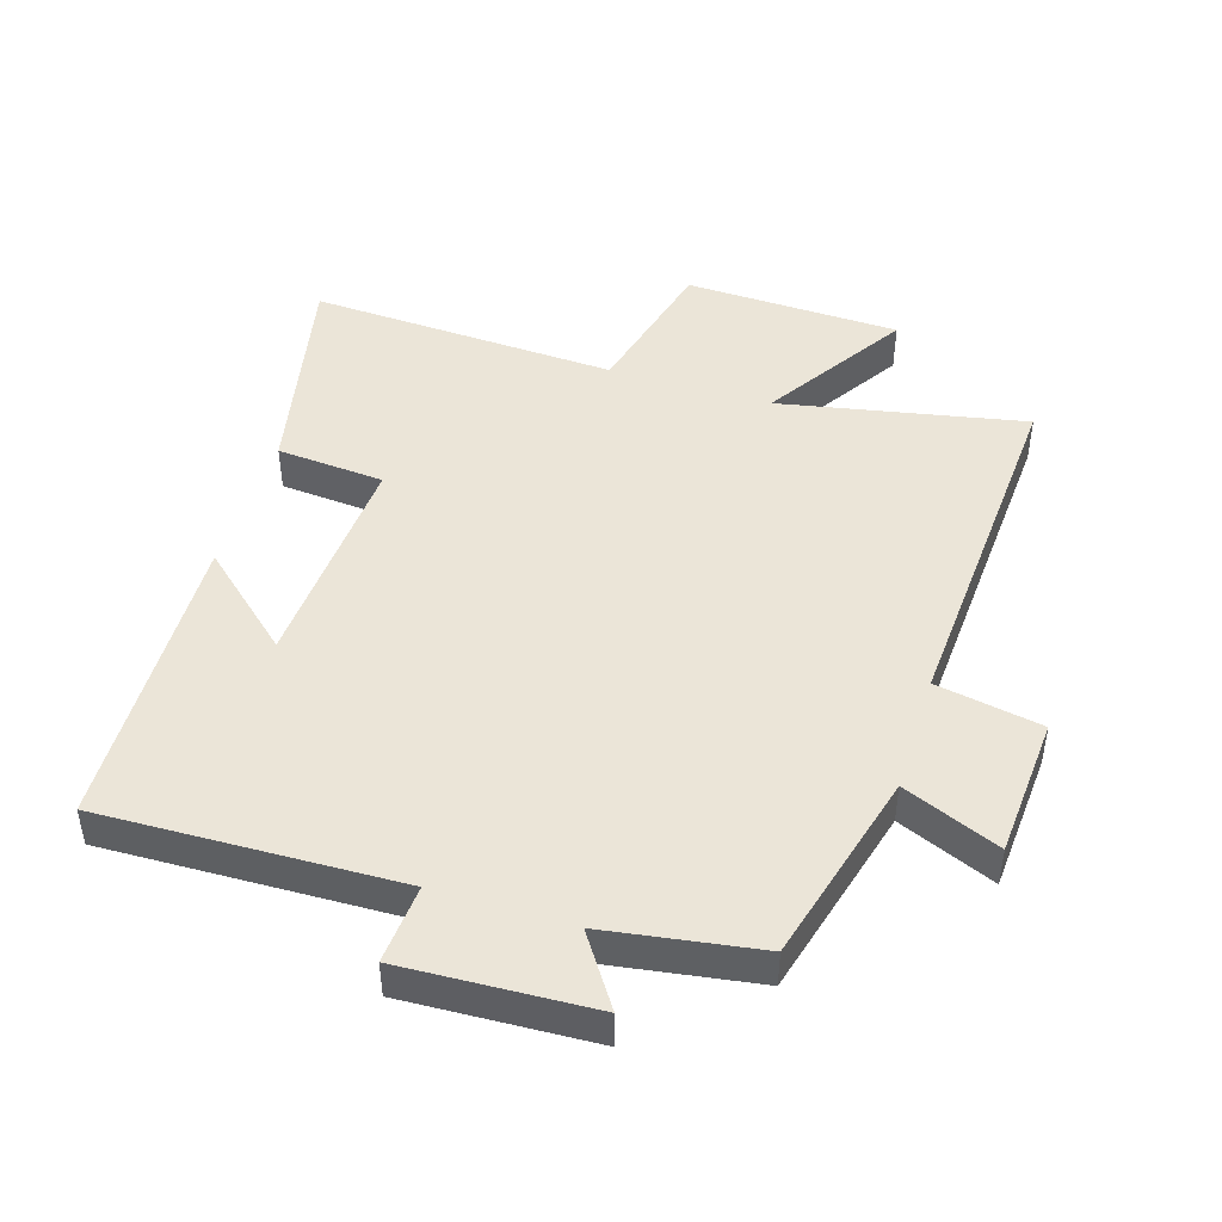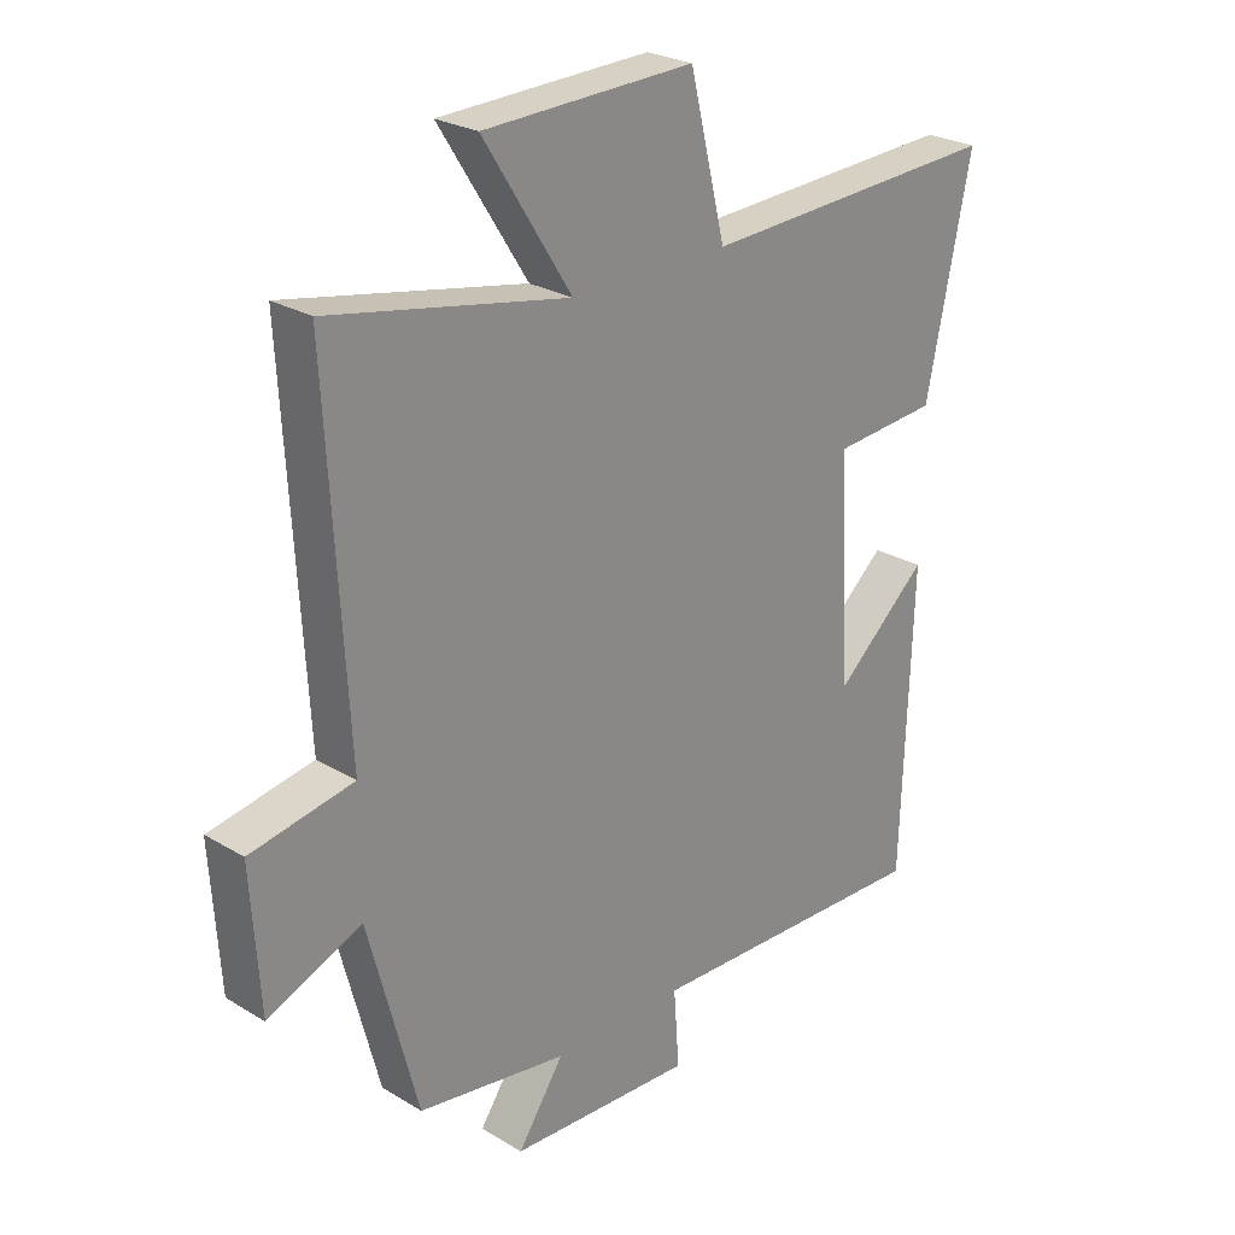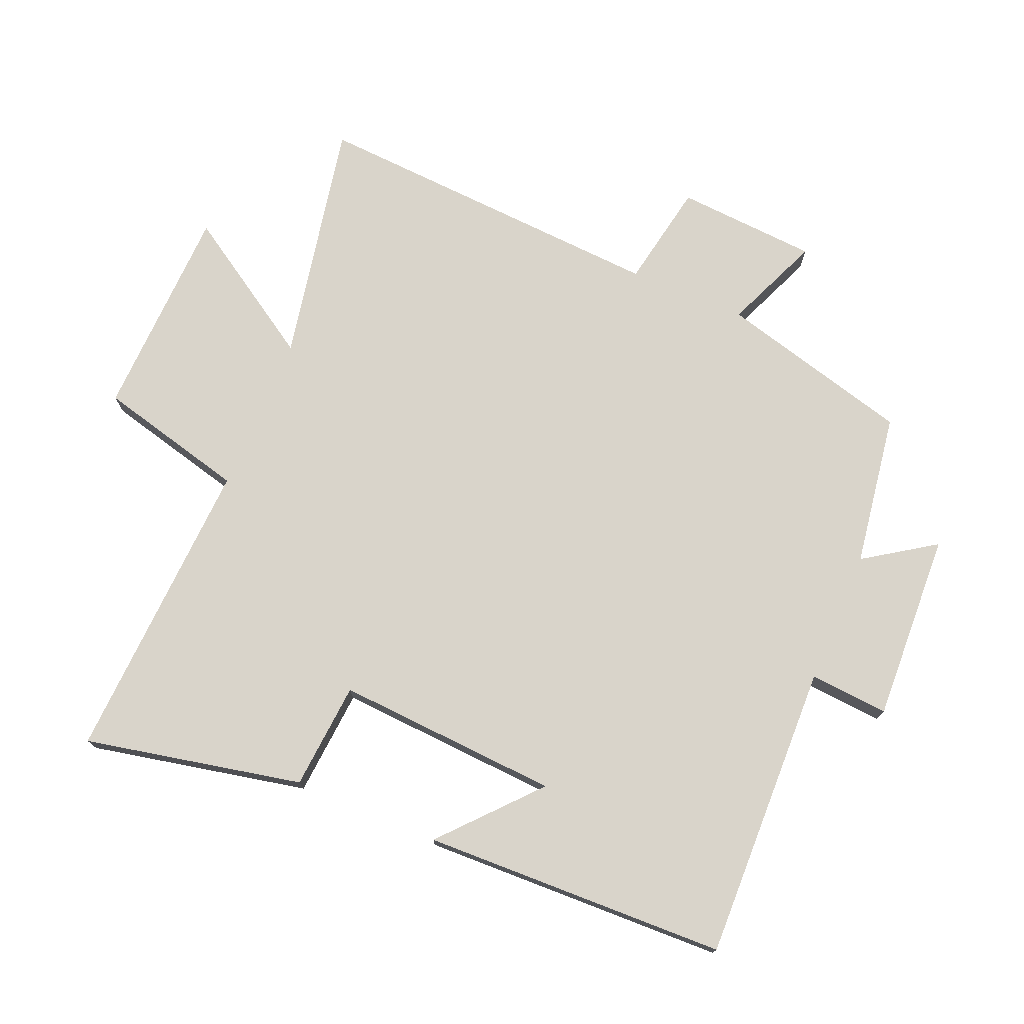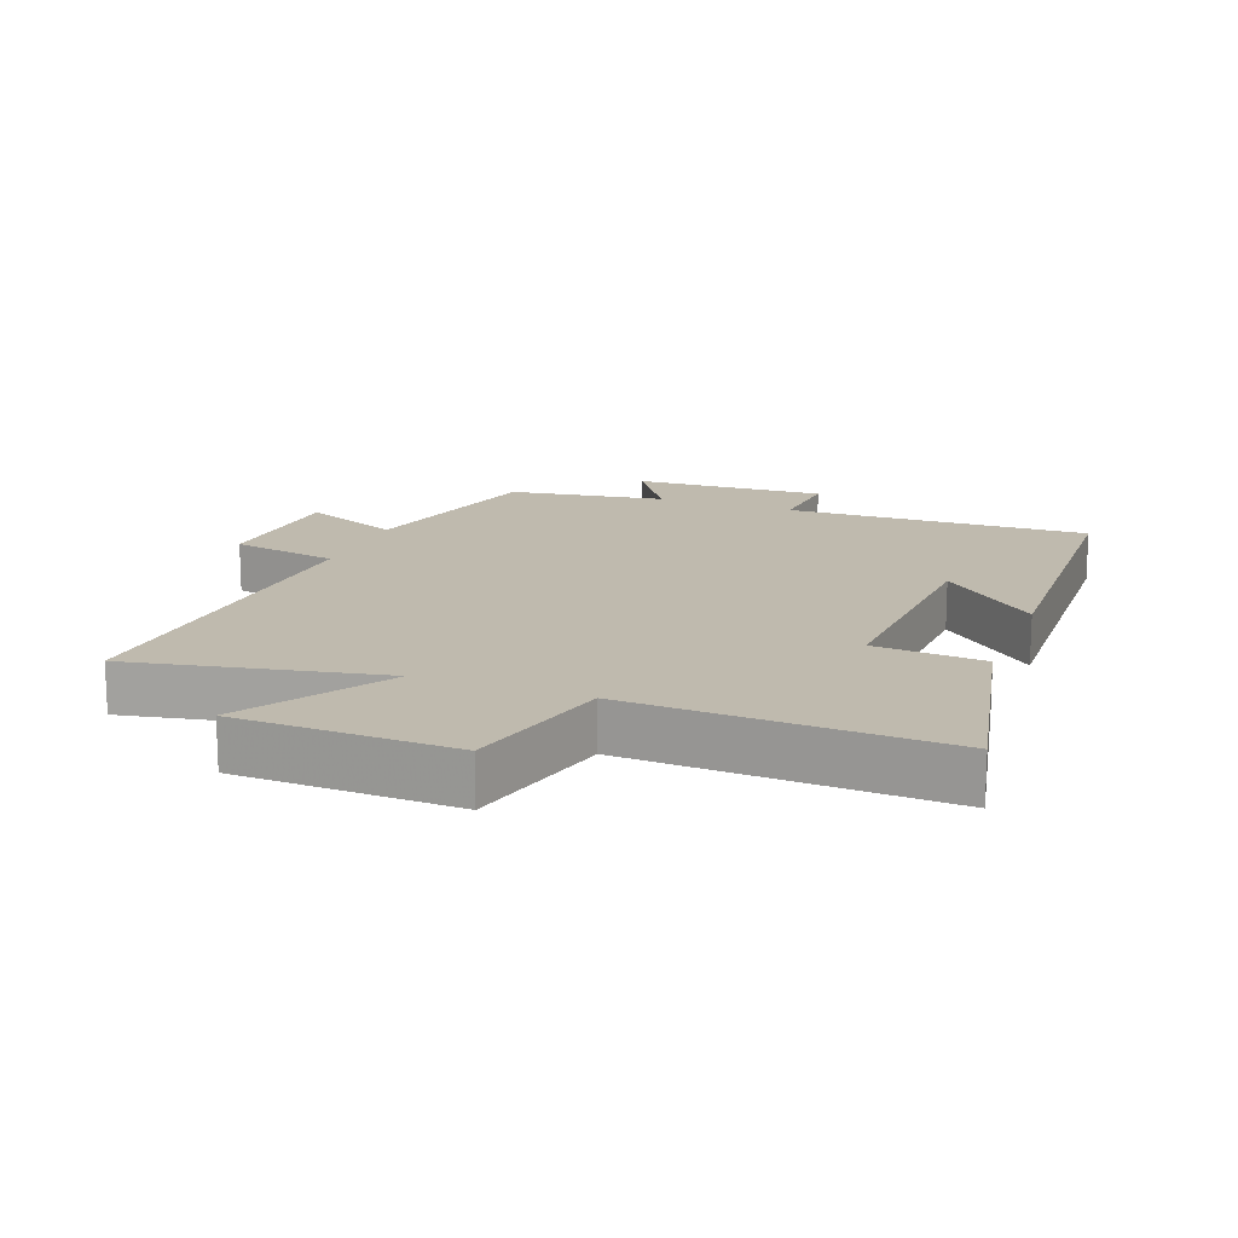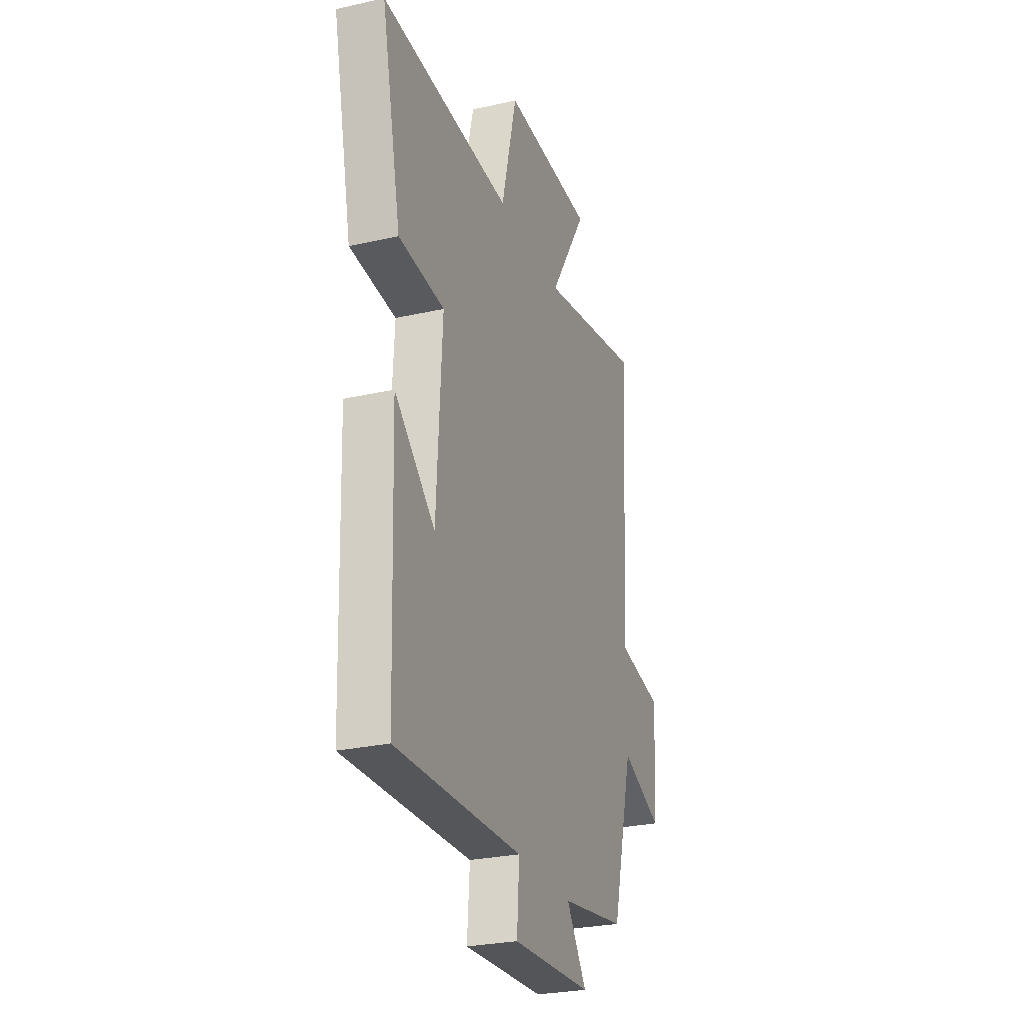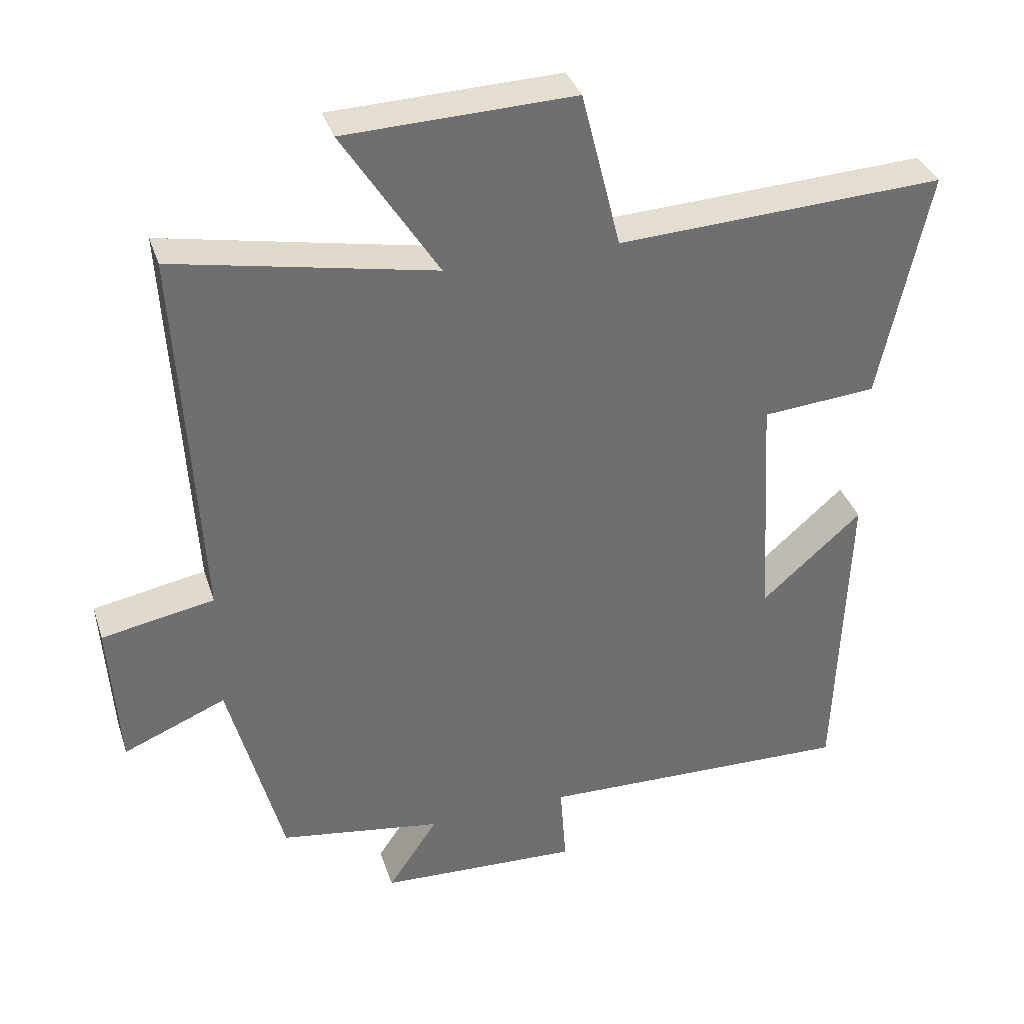
<metadata>
{"format":"obj","ext":"obj","renderer":"f3d","projection":"perspective","resolution":1024,"background":"white","views":[{"elev":45.9,"azim":-162.6,"up":"+Y"},{"elev":25.6,"azim":-46.0,"up":"+Z"},{"elev":74.8,"azim":113.0,"up":"+Y"},{"elev":15.8,"azim":20.8,"up":"+Y"},{"elev":-27.2,"azim":109.3,"up":"+Z"},{"elev":35.9,"azim":-17.2,"up":"+Z"}]}
</metadata>
<code>
v 0.571 0.07 0.522
v 0.5 0.07 0.186
v 0.334 0.07 0.173
v 0.354 0.07 -0.173
v 0.5 0.07 -0.044
v 0.484 0.07 -0.514
v 0.025 0.07 -0.5
v 0.034 0.07 -0.622
v -0.258 0.07 -0.608
v -0.185 0.07 -0.5
v -0.422 0.07 -0.463
v -0.5 0.07 -0.165
v -0.649 0.07 -0.227
v -0.663 0.07 -0.009
v -0.5 0.07 0.021
v -0.531 0.07 0.575
v -0.154 0.07 0.5
v -0.293 0.07 0.72
v 0.039 0.07 0.73
v 0.096 0.07 0.5
v 0.571 0 0.522
v 0.5 0 0.186
v 0.334 0 0.173
v 0.354 0 -0.173
v 0.5 0 -0.044
v 0.484 0 -0.514
v 0.025 0 -0.5
v 0.034 0 -0.622
v -0.258 0 -0.608
v -0.185 0 -0.5
v -0.422 0 -0.463
v -0.5 0 -0.165
v -0.649 0 -0.227
v -0.663 0 -0.009
v -0.5 0 0.021
v -0.531 0 0.575
v -0.154 0 0.5
v -0.293 0 0.72
v 0.039 0 0.73
v 0.096 0 0.5
f 17 18 19 20
f 15 16 17
f 15 17 20
f 12 13 14 15
f 15 20 1
f 12 15 1
f 11 12 1
f 10 11 1
f 7 8 9 10
f 4 5 6 7
f 3 4 7 10
f 1 2 3
f 1 3 10
f 40 39 38 37
f 37 36 35
f 40 37 35
f 35 34 33 32
f 21 40 35
f 21 35 32
f 21 32 31
f 21 31 30
f 30 29 28 27
f 27 26 25 24
f 30 27 24 23
f 23 22 21
f 30 23 21
f 1 21 22 2
f 2 22 23 3
f 3 23 24 4
f 4 24 25 5
f 5 25 26 6
f 6 26 27 7
f 7 27 28 8
f 8 28 29 9
f 9 29 30 10
f 10 30 31 11
f 11 31 32 12
f 12 32 33 13
f 13 33 34 14
f 14 34 35 15
f 15 35 36 16
f 16 36 37 17
f 17 37 38 18
f 18 38 39 19
f 19 39 40 20
f 20 40 21 1

</code>
